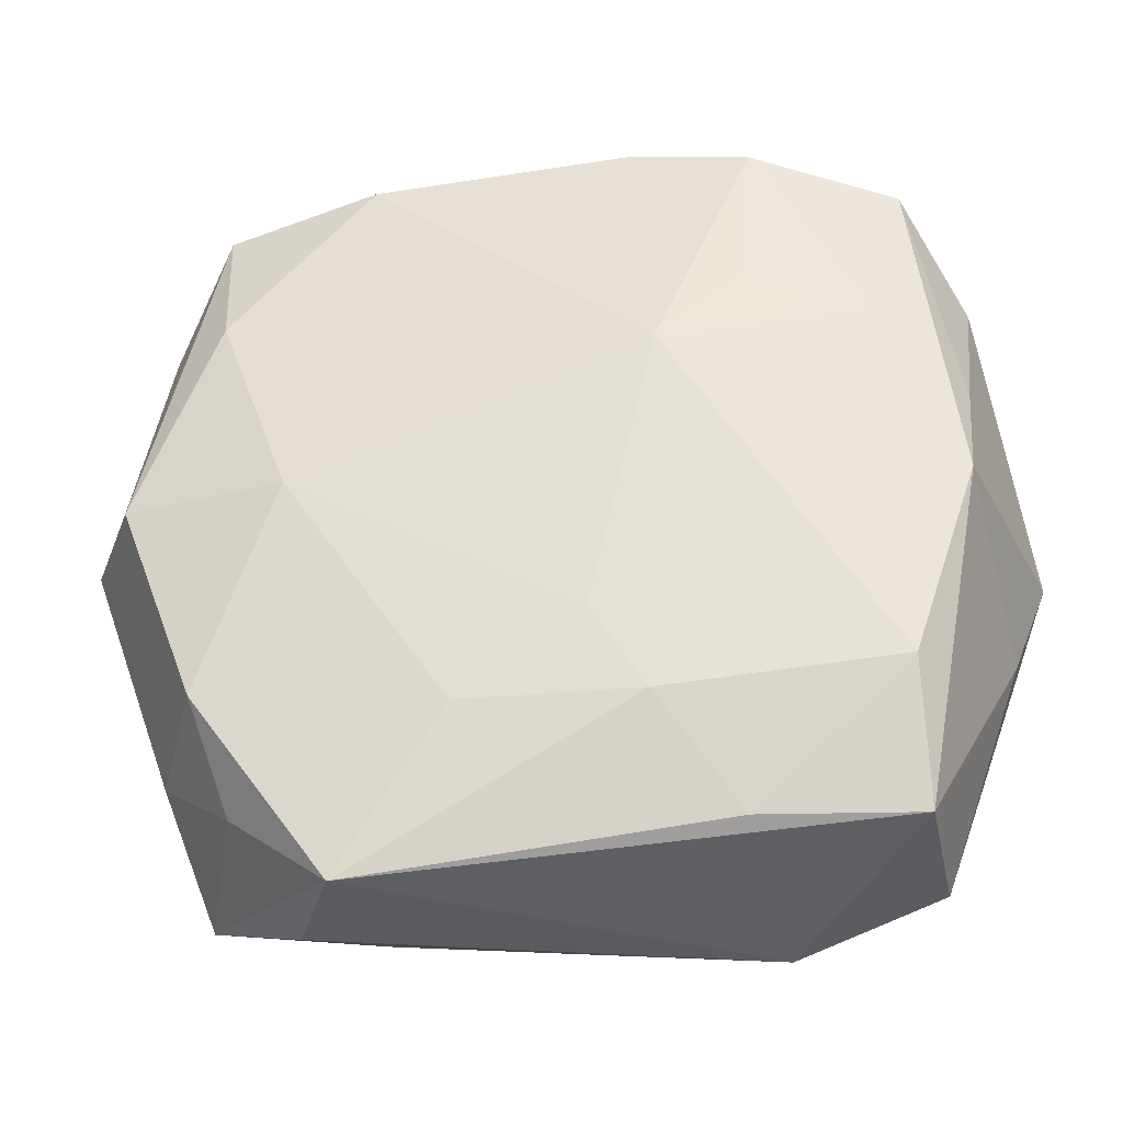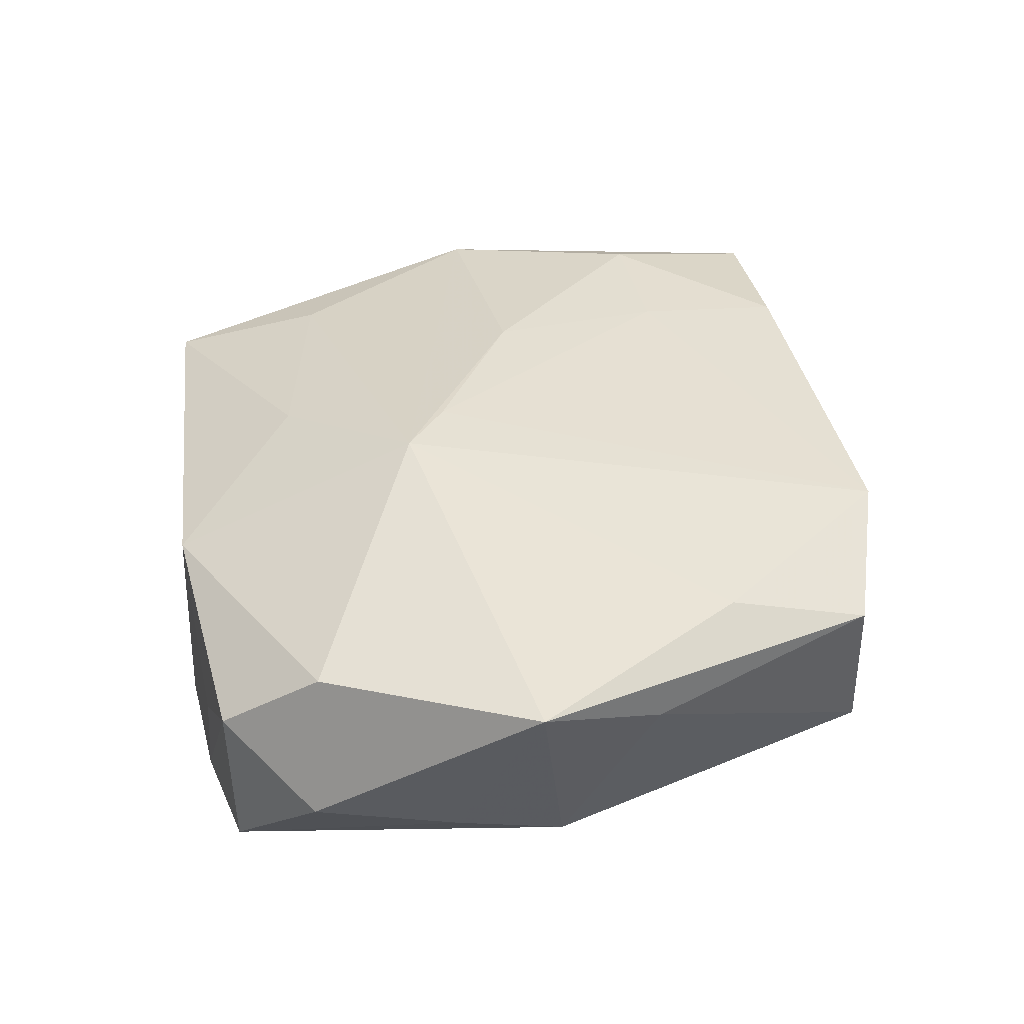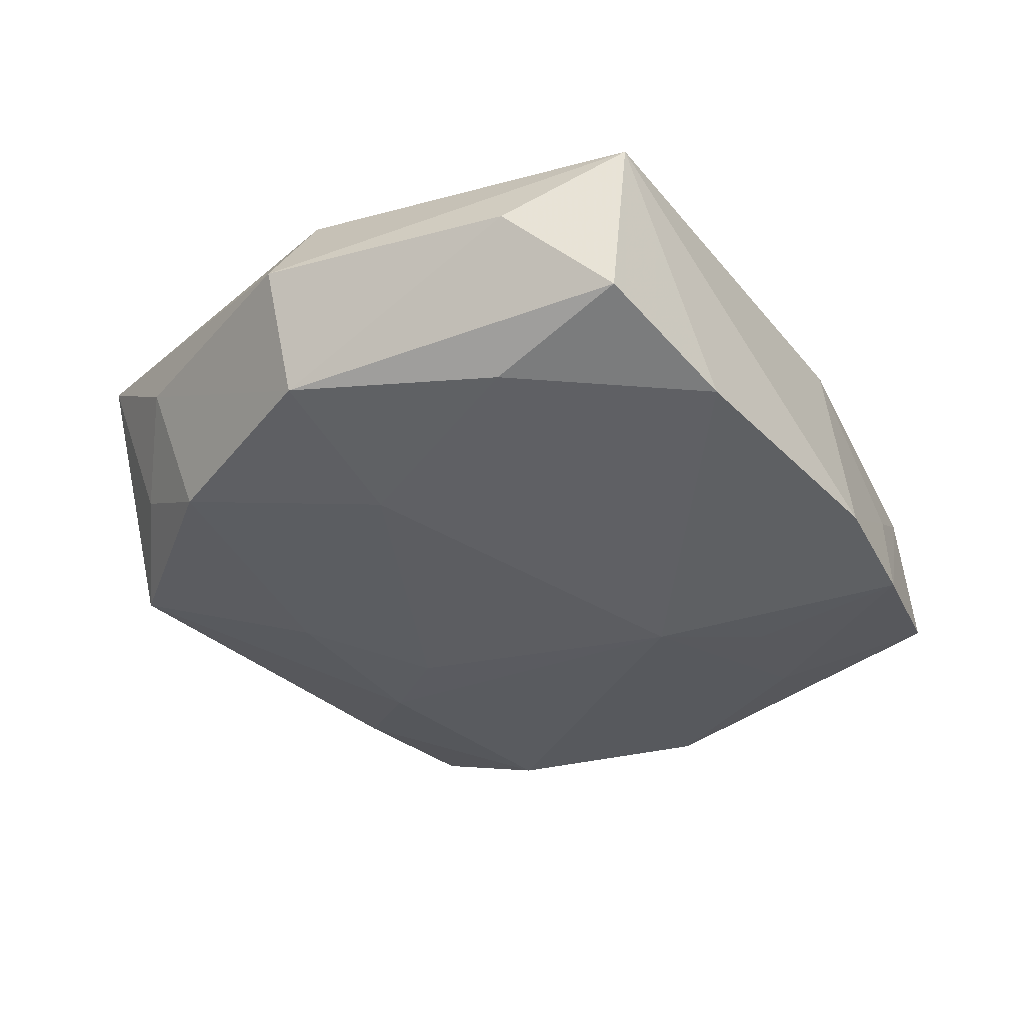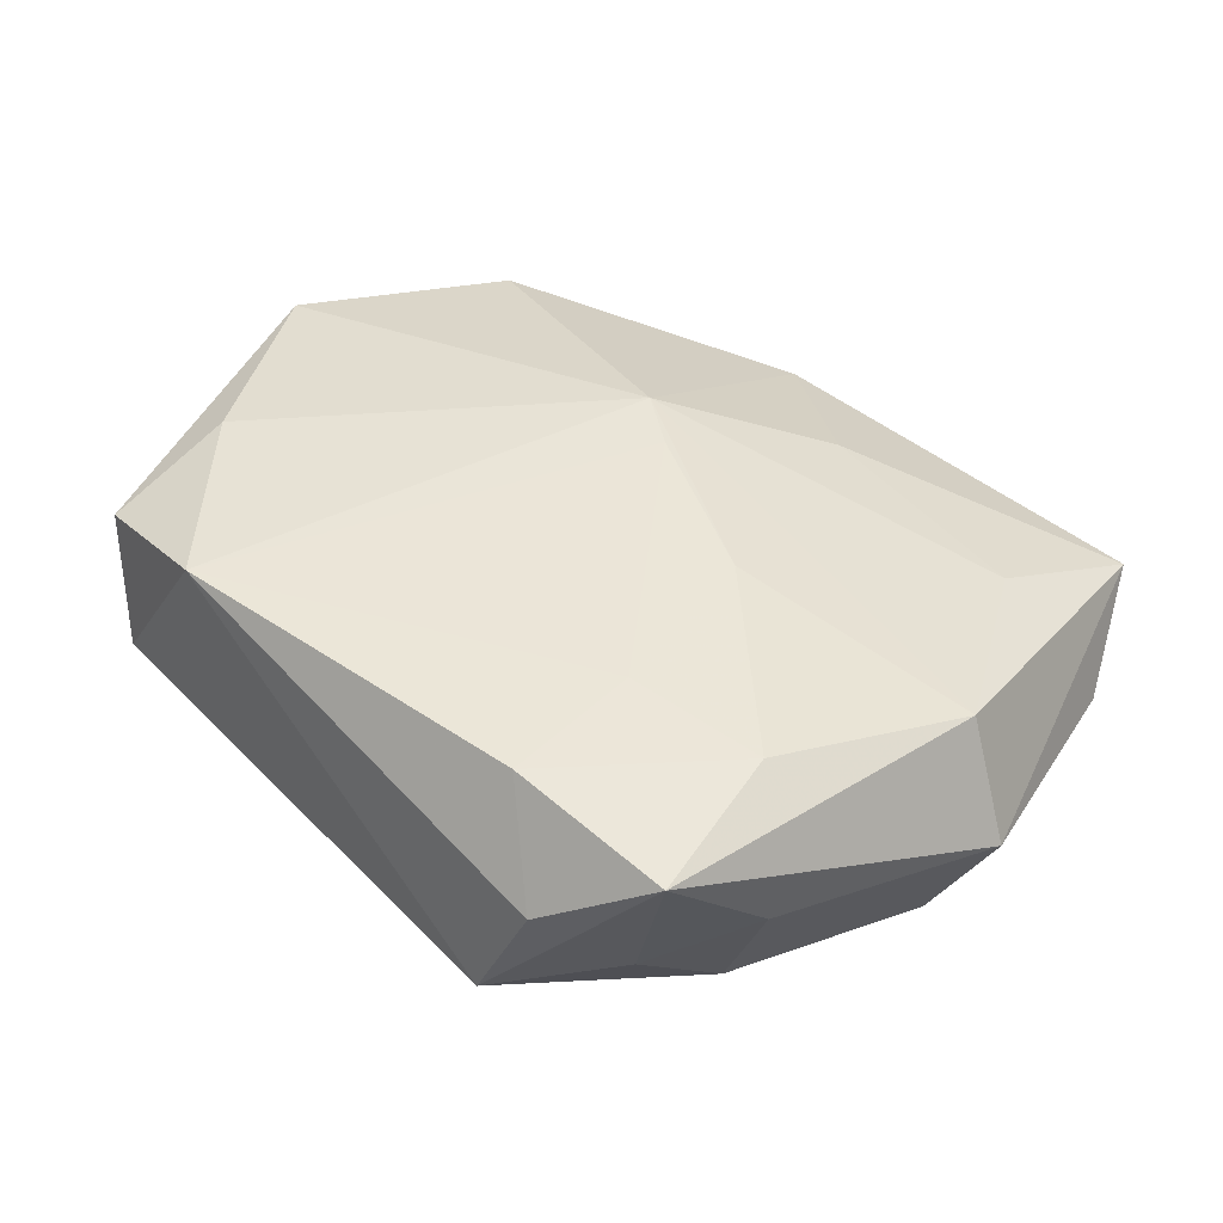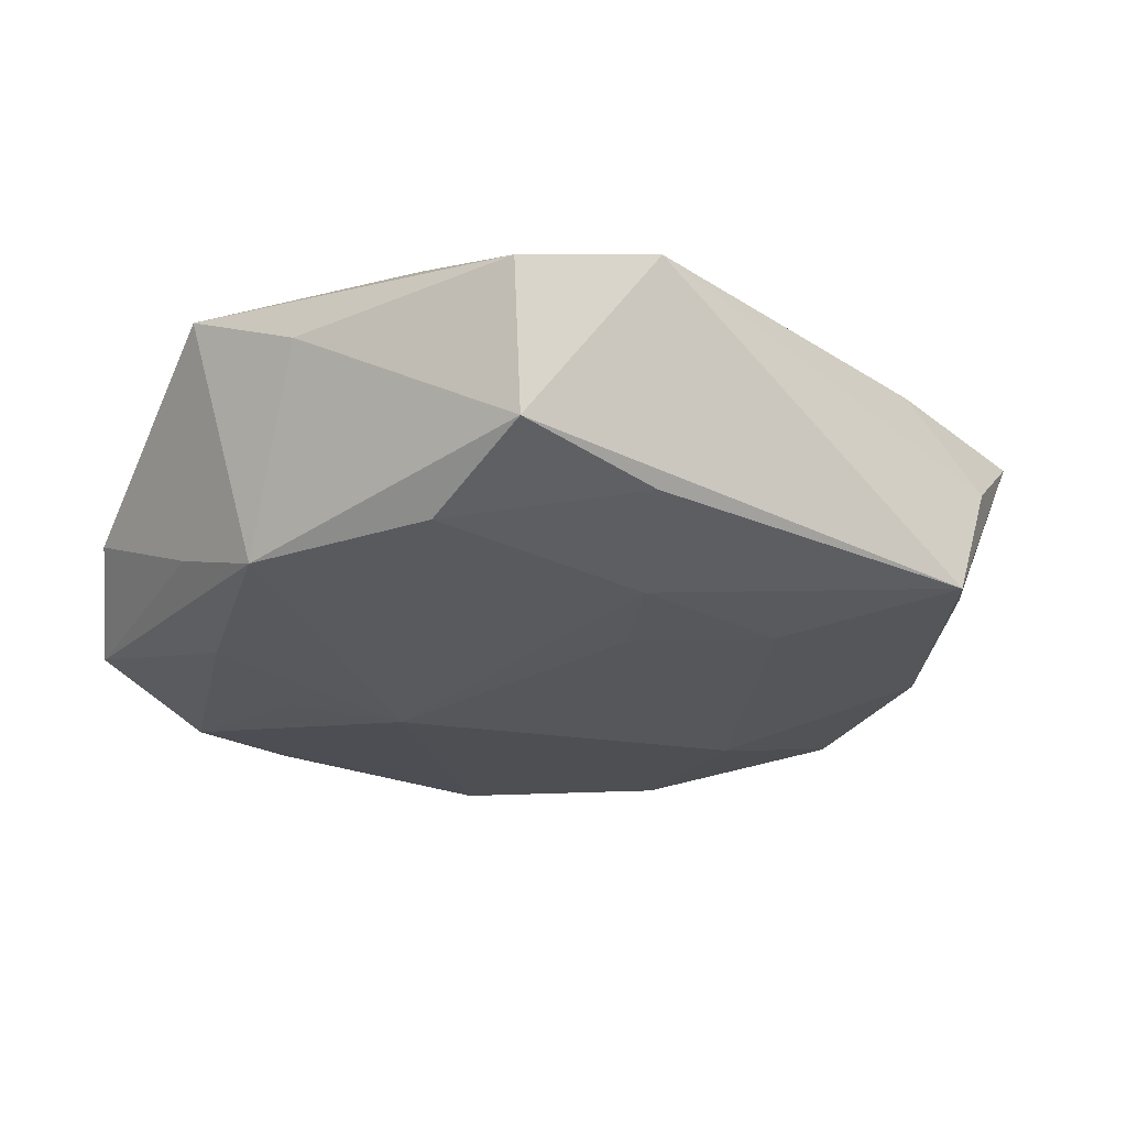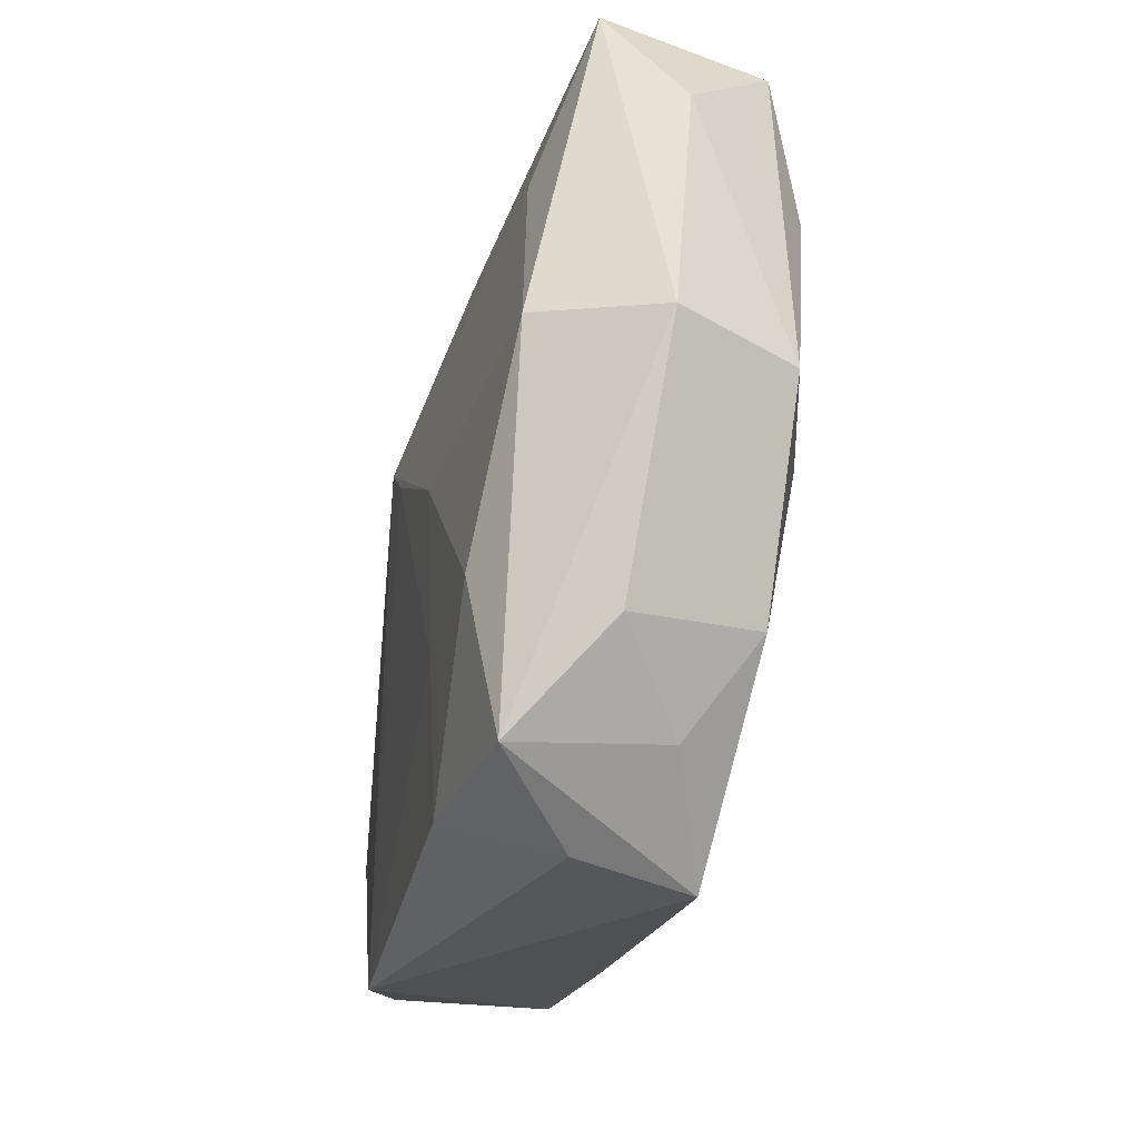
<metadata>
{"format":"obj","ext":"obj","renderer":"f3d","projection":"perspective","resolution":1024,"background":"white","views":[{"elev":-38.3,"azim":-169.4,"up":"+Y"},{"elev":43.4,"azim":-95.7,"up":"+Z"},{"elev":-44.6,"azim":125.7,"up":"+Z"},{"elev":39.8,"azim":42.1,"up":"+Z"},{"elev":-18.2,"azim":-39.9,"up":"+Z"},{"elev":-25.8,"azim":83.1,"up":"+Y"}]}
</metadata>
<code>
v 0.0002227 0.004388 0.01063
v -0.005867 0.02436 -0.01002
v 0.02292 -0.02146 0.006354
v -0.02693 -0.00765 0.006982
v -0.007529 0.007169 -0.01104
v 0.02665 0.001355 0.005735
v 0.01237 -0.02201 0.008845
v -0.01384 0.02309 -0.009728
v 0.01526 -0.001023 -0.01104
v -0.02109 -0.02248 -0.001149
v -0.004653 0.02385 0.003691
v 0.02 0.01234 -0.01104
v -0.0153 0.0225 -0.002084
v -0.02043 0.01038 -0.007761
v 0.02083 0.02195 -0.009271
v 0.01259 -0.02573 -0.00538
v 0.005397 0.01576 0.006783
v -0.01101 -0.02286 -0.003373
v 0.01938 -0.01978 -0.003405
v 0.0248 -0.01477 0.0002042
v 0.02249 0.02436 0.000946
v -0.02132 -0.02211 0.0089
v -0.0256 -0.001586 -0.005666
v 0.01063 0.0231 -0.01097
v 0.02999 0.0005171 -0.001979
v 0.02143 -0.01157 0.008084
v -0.02151 0.02092 0.003347
v -0.003349 0.007026 0.01094
v -0.02289 0.0143 0.008111
v 0.01048 -0.001018 0.009489
v -0.02937 0.0002004 0.009959
v -0.01319 0.01243 -0.009712
v -0.02116 -0.01436 -0.005222
v 0.02582 -0.0004907 -0.00925
v 0.02012 0.01376 0.004825
v 0.01606 -0.02497 0.001964
v -0.02311 0.02071 -0.006528
v -0.02601 0.005676 -0.003752
v -0.006073 -0.01616 -0.007116
v -0.02669 0.01516 -0.0005238
v -0.02135 -0.01309 0.01111
v 0.005324 -0.0161 -0.007896
v 0.02098 -0.01382 -0.007951
v 0.02585 0.01682 -0.00375
v -0.0117 -0.02431 0.01108
v 0.01226 -0.01249 0.009206
v -0.002793 -0.01084 -0.008418
f 23 5 33
f 11 21 2
f 3 6 26
f 36 16 3
f 7 3 26
f 36 3 7
f 36 7 45
f 45 16 36
f 33 5 39
f 39 18 33
f 16 18 39
f 2 21 24
f 24 8 2
f 5 8 24
f 17 11 28
f 21 11 17
f 29 31 28
f 28 11 29
f 29 40 31
f 28 6 35
f 35 6 21
f 35 17 28
f 21 17 35
f 30 6 28
f 26 6 30
f 6 3 25
f 21 6 25
f 31 22 41
f 22 45 41
f 28 31 41
f 41 45 28
f 16 39 42
f 5 23 14
f 14 23 37
f 37 8 14
f 37 23 38
f 38 40 37
f 38 23 31
f 31 40 38
f 10 23 33
f 33 18 10
f 10 45 22
f 16 45 10
f 10 18 16
f 27 29 11
f 27 8 37
f 37 40 27
f 40 29 27
f 46 7 26
f 26 30 46
f 46 45 7
f 20 25 3
f 25 20 34
f 47 39 5
f 47 42 39
f 32 8 5
f 5 14 32
f 32 14 8
f 31 23 4
f 23 10 4
f 4 22 31
f 4 10 22
f 13 27 11
f 8 27 13
f 13 11 2
f 2 8 13
f 28 45 1
f 45 46 1
f 1 30 28
f 1 46 30
f 19 3 16
f 19 20 3
f 9 47 5
f 42 47 9
f 15 24 21
f 43 9 34
f 43 19 16
f 16 42 43
f 42 9 43
f 43 34 20
f 20 19 43
f 24 15 12
f 12 15 34
f 34 9 12
f 5 24 12
f 12 9 5
f 25 34 44
f 34 15 44
f 21 25 44
f 44 15 21

</code>
